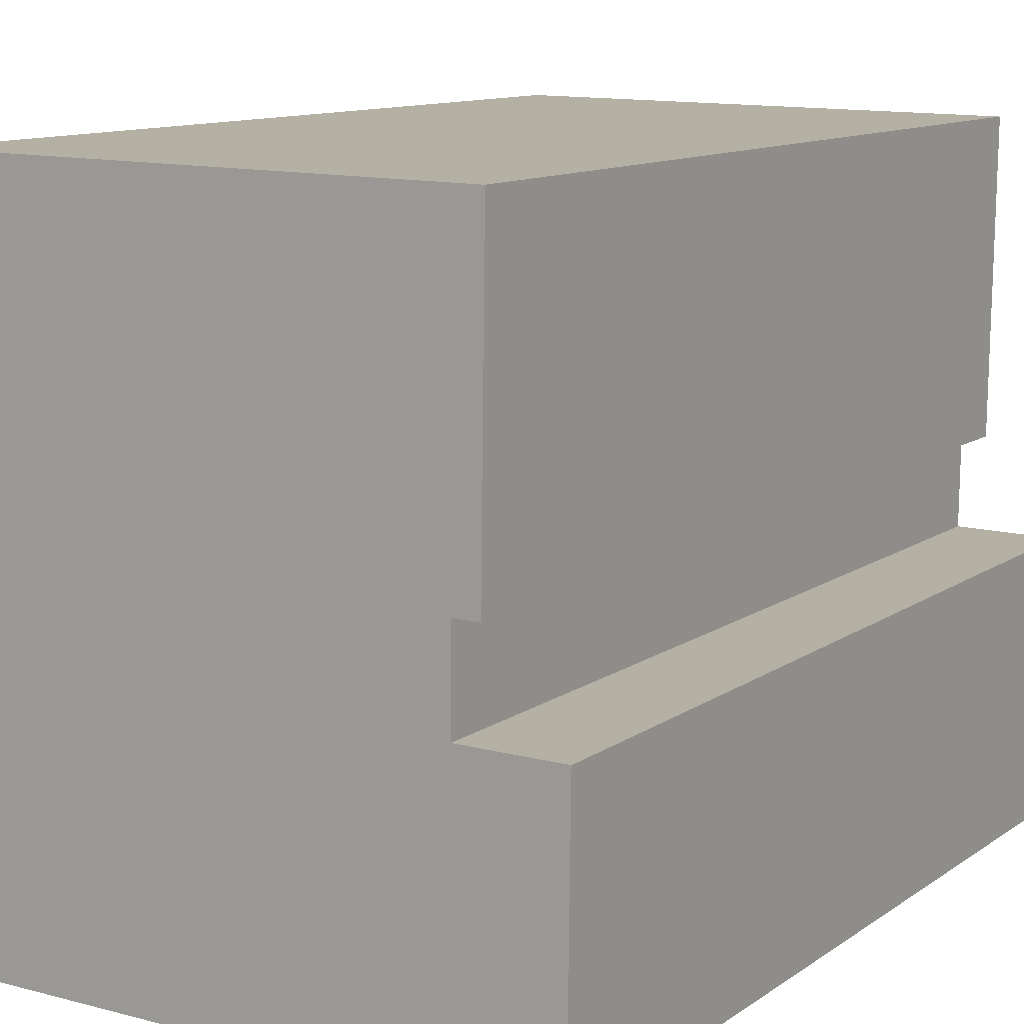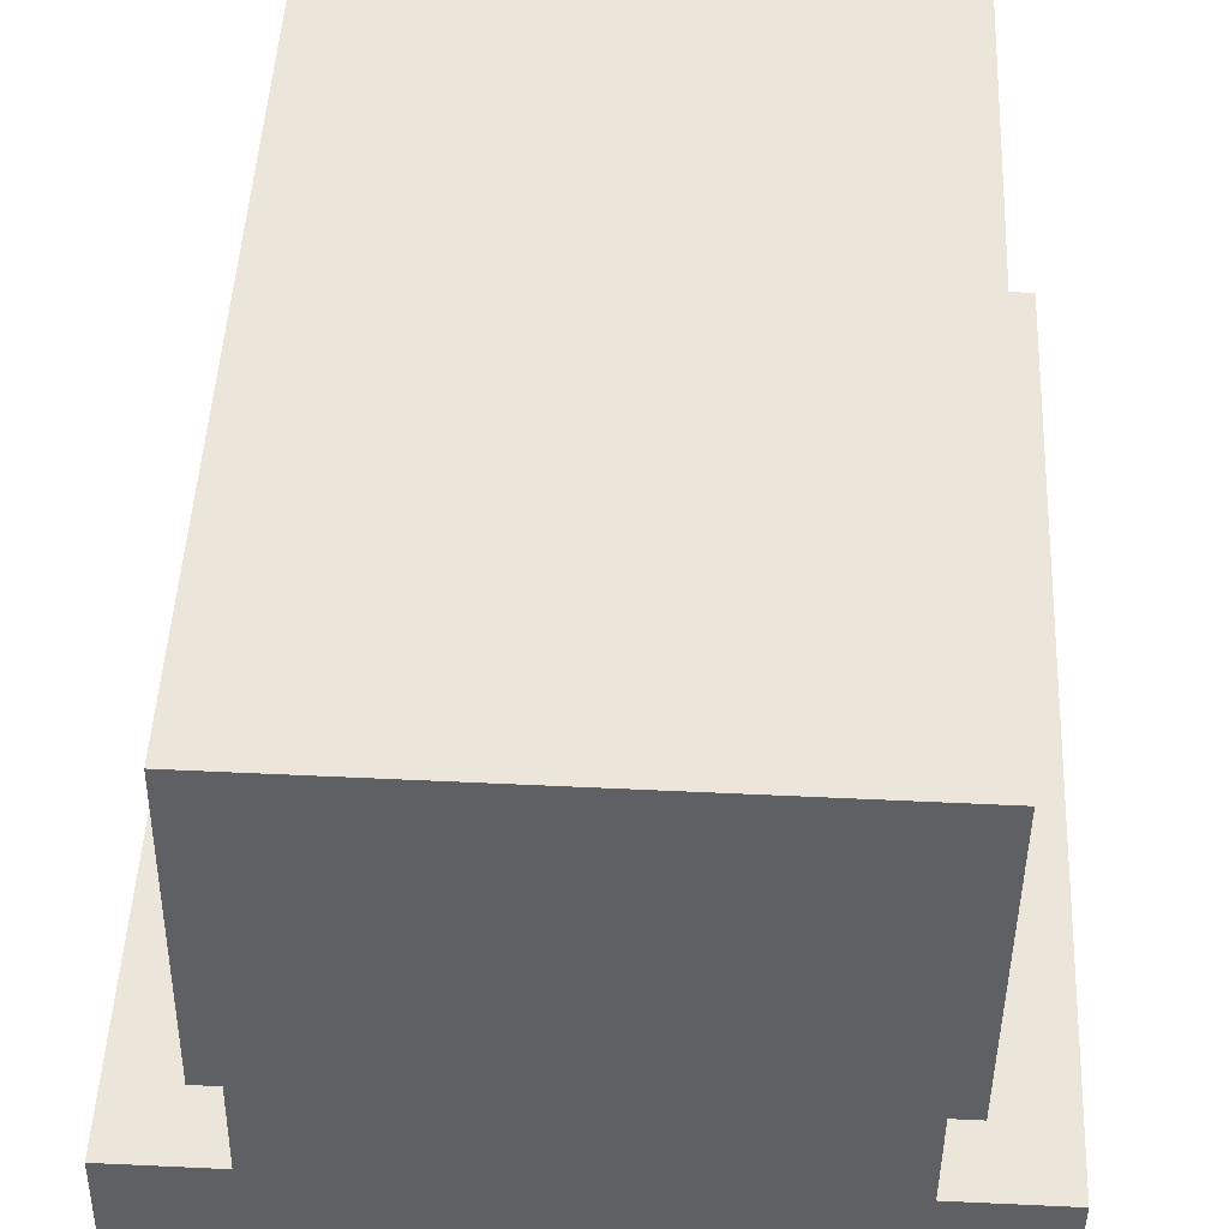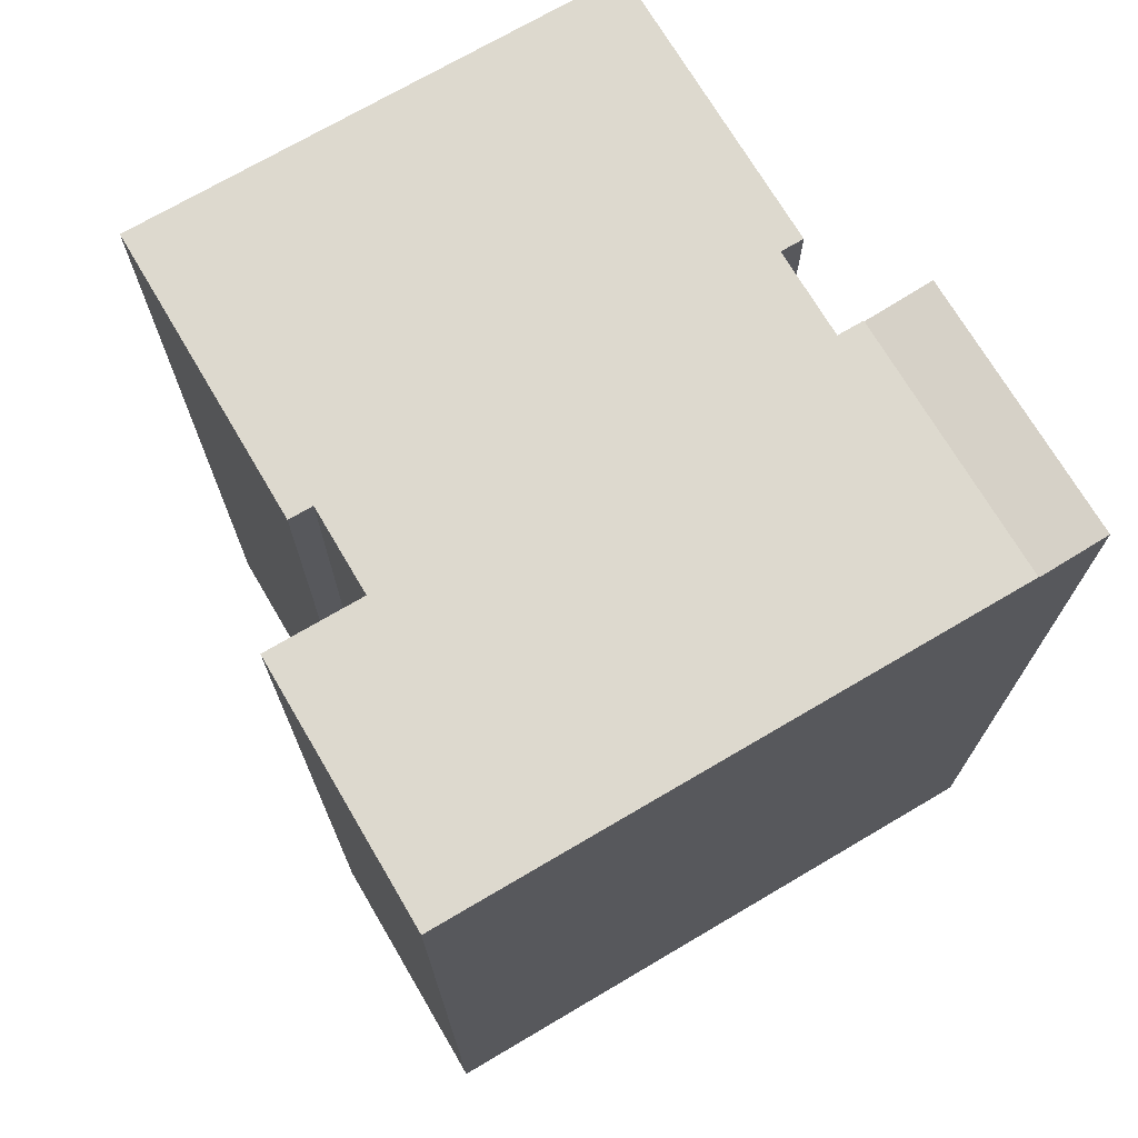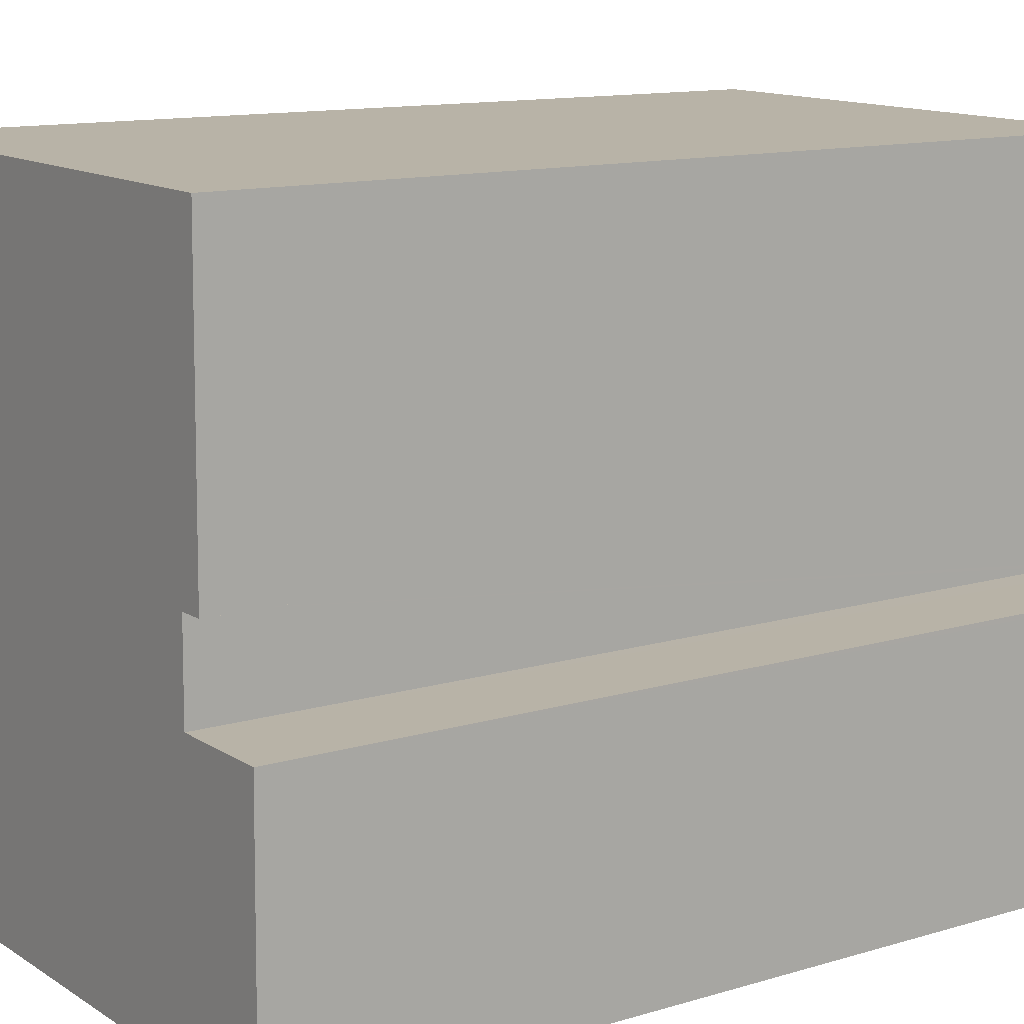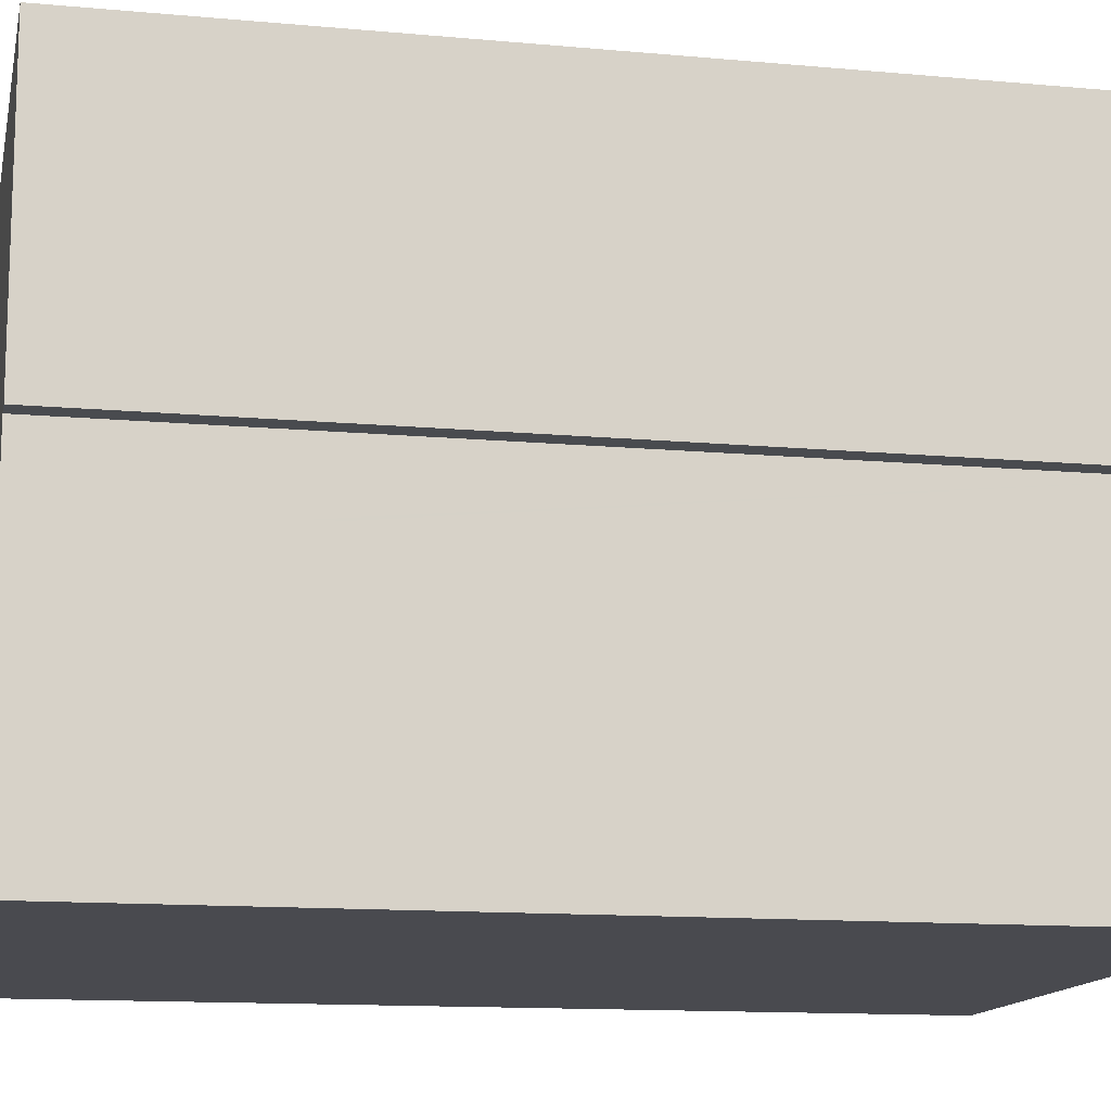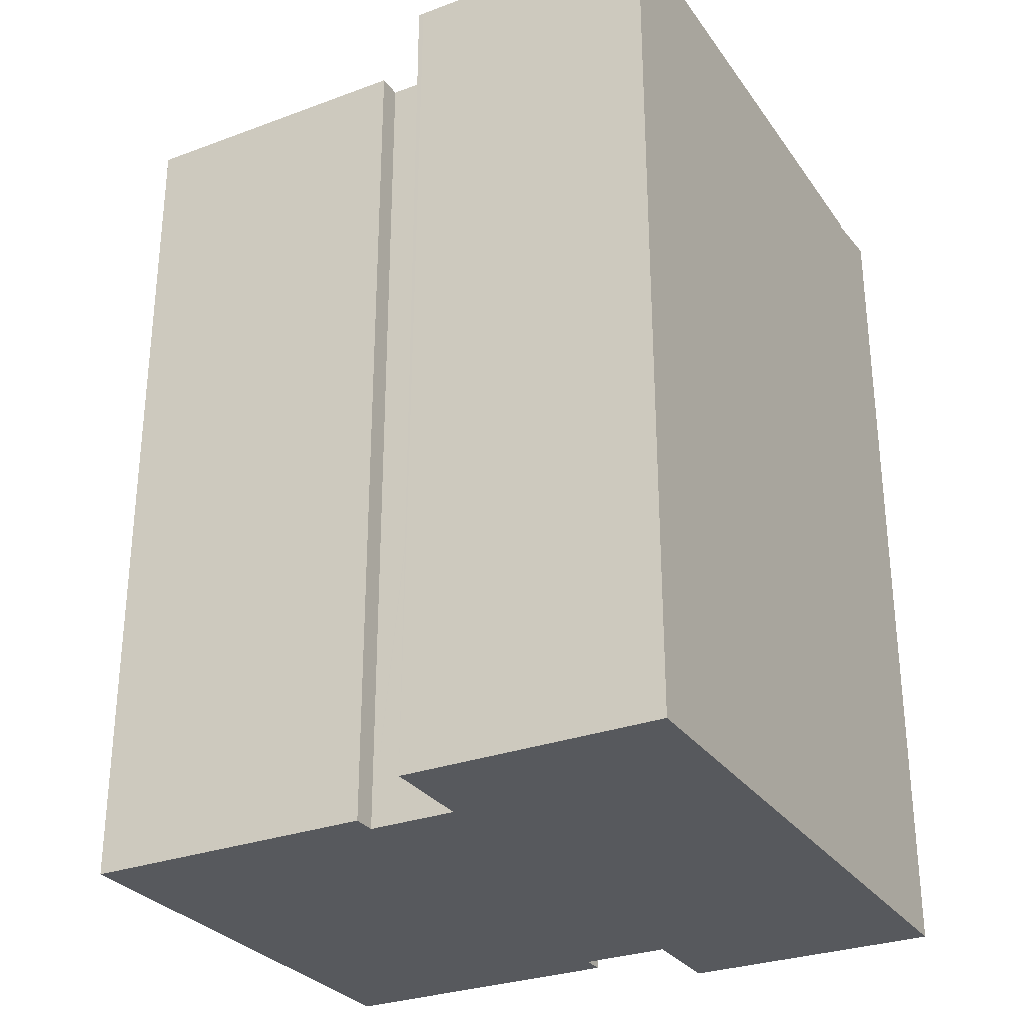
<metadata>
{"format":"obj","ext":"obj","renderer":"f3d","projection":"perspective","resolution":1024,"background":"white","views":[{"elev":11.2,"azim":31.7,"up":"+Z"},{"elev":46.2,"azim":2.6,"up":"+Z"},{"elev":71.7,"azim":150.2,"up":"+Y"},{"elev":12.3,"azim":54.7,"up":"+Z"},{"elev":-13.0,"azim":-101.9,"up":"+Z"},{"elev":-29.4,"azim":119.3,"up":"+Y"}]}
</metadata>
<code>
v  2.295 29.53 -0.028
v  0.106 29.79 8.767
v  2.4 29.53 8.739
v  0.052 29.79 4.326
v  0 29.79 1.824e-15
v  0 0 0
v  0.106 -5.368e-16 8.767
v  0.052 -2.649e-16 4.326
v  2.4 -5.351e-16 8.739
v  2.295 1.715e-18 -0.028
v  21.45 29.62 -0.258
v  21.56 29.62 8.514
v  21.56 29.62 8.328
v  19.22 29.62 8.542
v  19.11 29.62 -0.23
v  18.31 29.62 8.553
v  2.295 29.62 -0.028
v  18.31 29.62 8.653
v  3.278 29.62 8.729
v  3.313 29.62 11.71
v  2.4 29.62 8.739
v  3.279 29.62 8.833
v  19.16 29.62 11.52
v  2.656 29.62 21.68
v  19.28 29.62 21.48
v  18.34 29.62 11.53
v  2.536 29.62 11.72
v  3.313 -7.173e-16 11.71
v  3.279 -5.409e-16 8.833
v  3.278 -5.345e-16 8.729
v  2.536 -7.179e-16 11.72
v  2.656 -1.328e-15 21.68
v  19.16 -7.053e-16 11.52
v  18.34 -7.059e-16 11.53
v  21.45 1.58e-17 -0.258
v  19.11 1.408e-17 -0.23
v  19.28 -1.315e-15 21.48
v  18.31 -5.237e-16 8.553
v  21.56 -5.213e-16 8.514
v  19.22 -5.23e-16 8.542
v  18.31 -5.298e-16 8.653
v  21.56 -5.099e-16 8.328
g defaultobject
f 1 2 3
f 2 1 4
f 4 1 5
f 6 4 5
f 4 6 2
f 2 6 7
f 7 6 8
f 7 3 2
f 3 7 9
f 9 1 3
f 1 9 10
f 1 6 5
f 6 1 10
f 8 9 7
f 9 8 10
f 10 8 6
f 11 12 13
f 12 11 14
f 14 11 15
f 14 15 16
f 16 15 17
f 16 17 18
f 18 17 19
f 18 19 20
f 19 17 21
f 22 20 19
f 23 24 25
f 24 23 26
f 24 26 18
f 24 18 20
f 24 20 27
f 22 28 20
f 28 22 19
f 28 19 29
f 29 19 30
f 31 24 27
f 24 31 32
f 10 21 17
f 21 10 9
f 28 27 20
f 27 28 31
f 33 26 23
f 26 33 34
f 35 15 11
f 15 35 17
f 17 35 10
f 10 35 36
f 32 25 24
f 25 32 37
f 38 14 16
f 14 38 12
f 12 38 39
f 39 38 40
f 9 19 21
f 19 9 30
f 37 23 25
f 23 37 33
f 34 18 26
f 18 34 16
f 16 34 38
f 38 34 41
f 39 13 12
f 13 39 11
f 11 39 35
f 35 39 42
f 37 34 33
f 42 36 35
f 36 42 39
f 36 39 40
f 36 40 10
f 10 40 38
f 10 38 41
f 10 41 34
f 10 34 37
f 10 37 30
f 30 37 28
f 28 37 32
f 30 28 29
f 28 32 31
f 9 10 30

</code>
